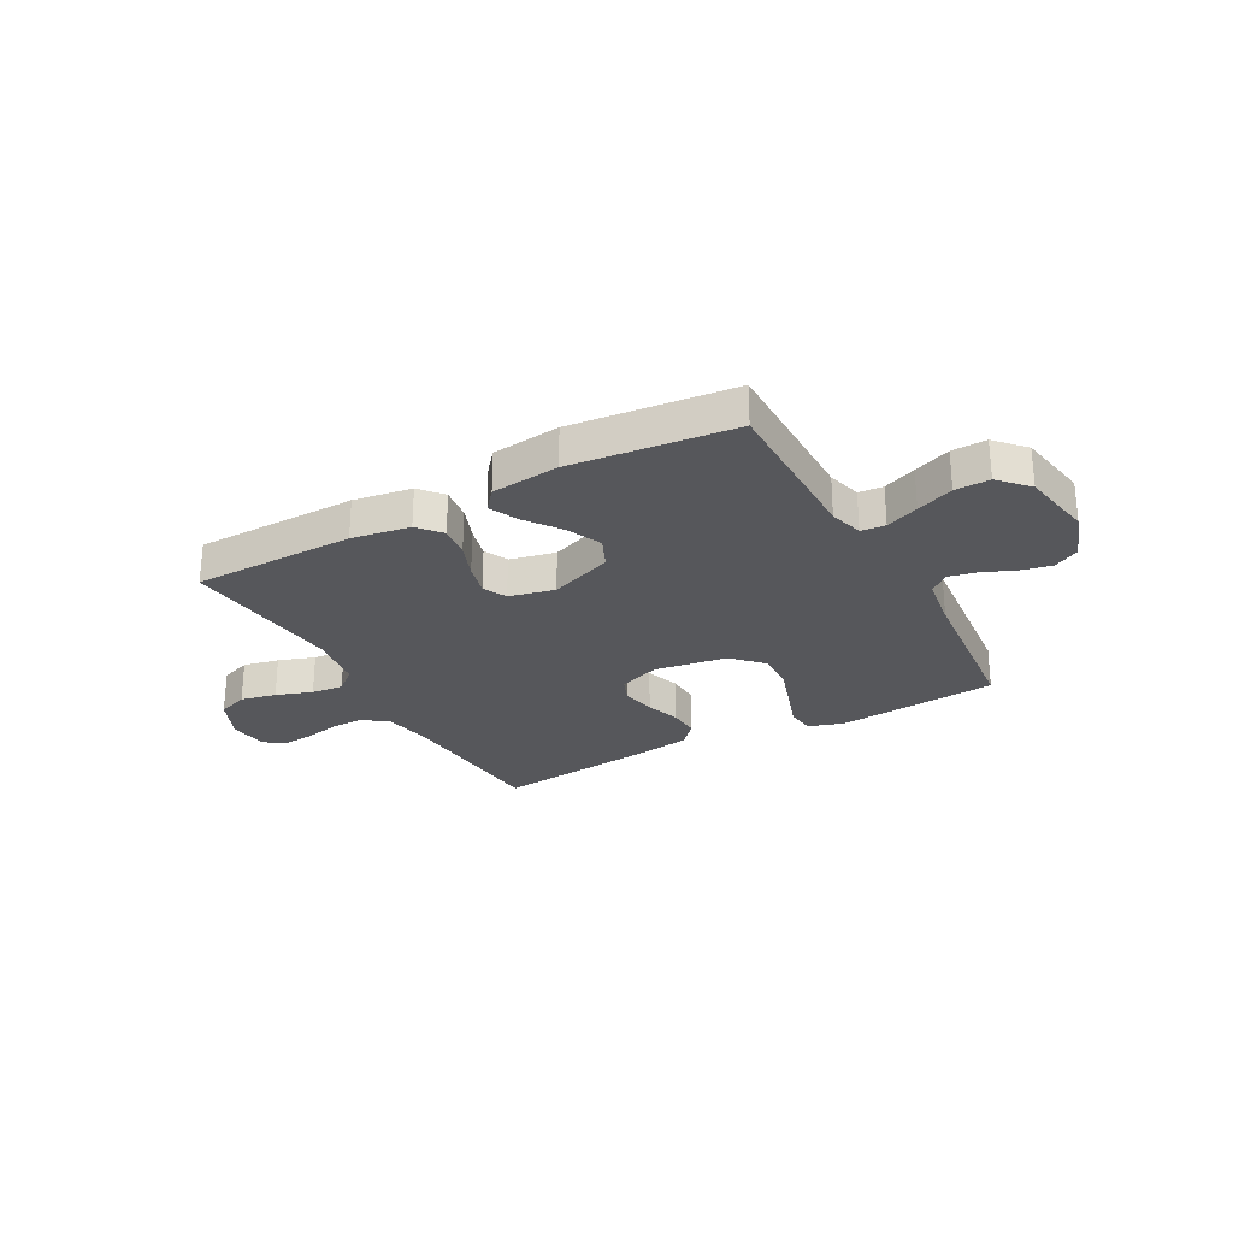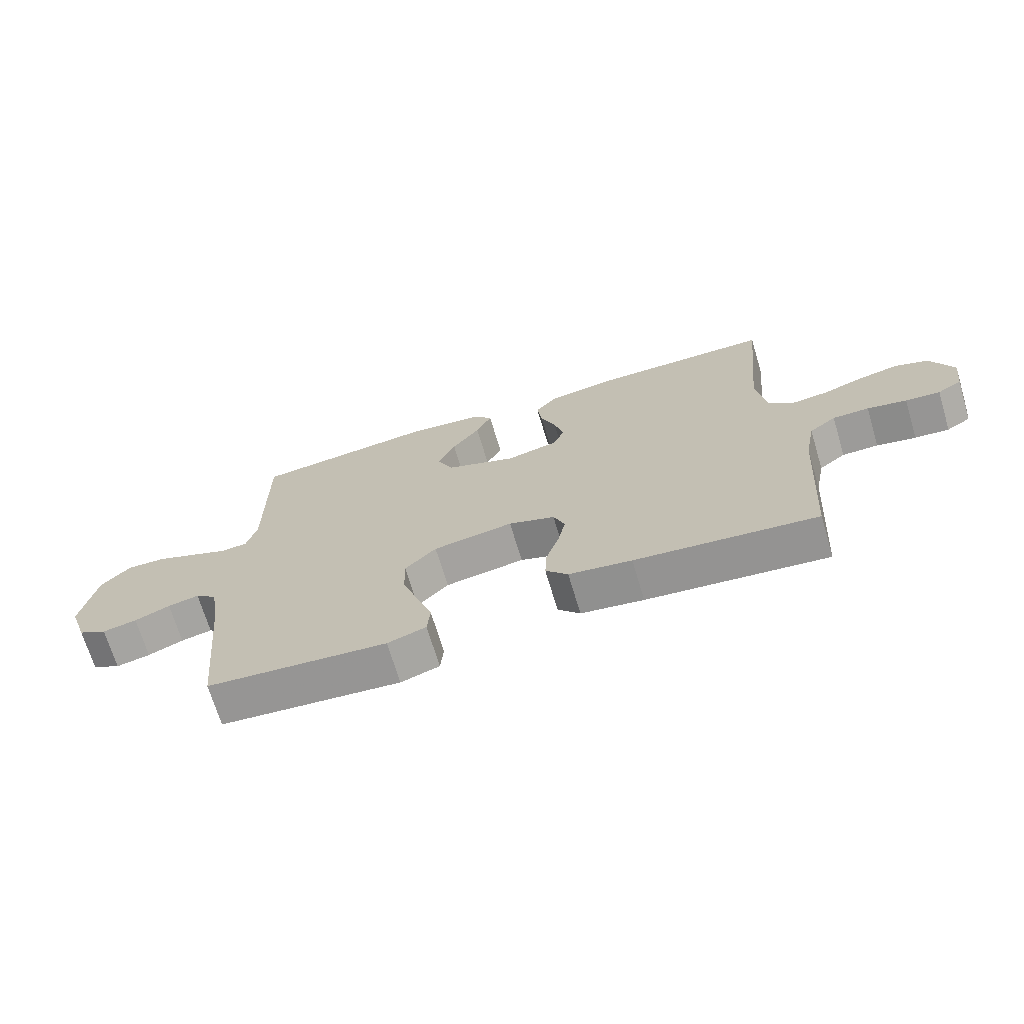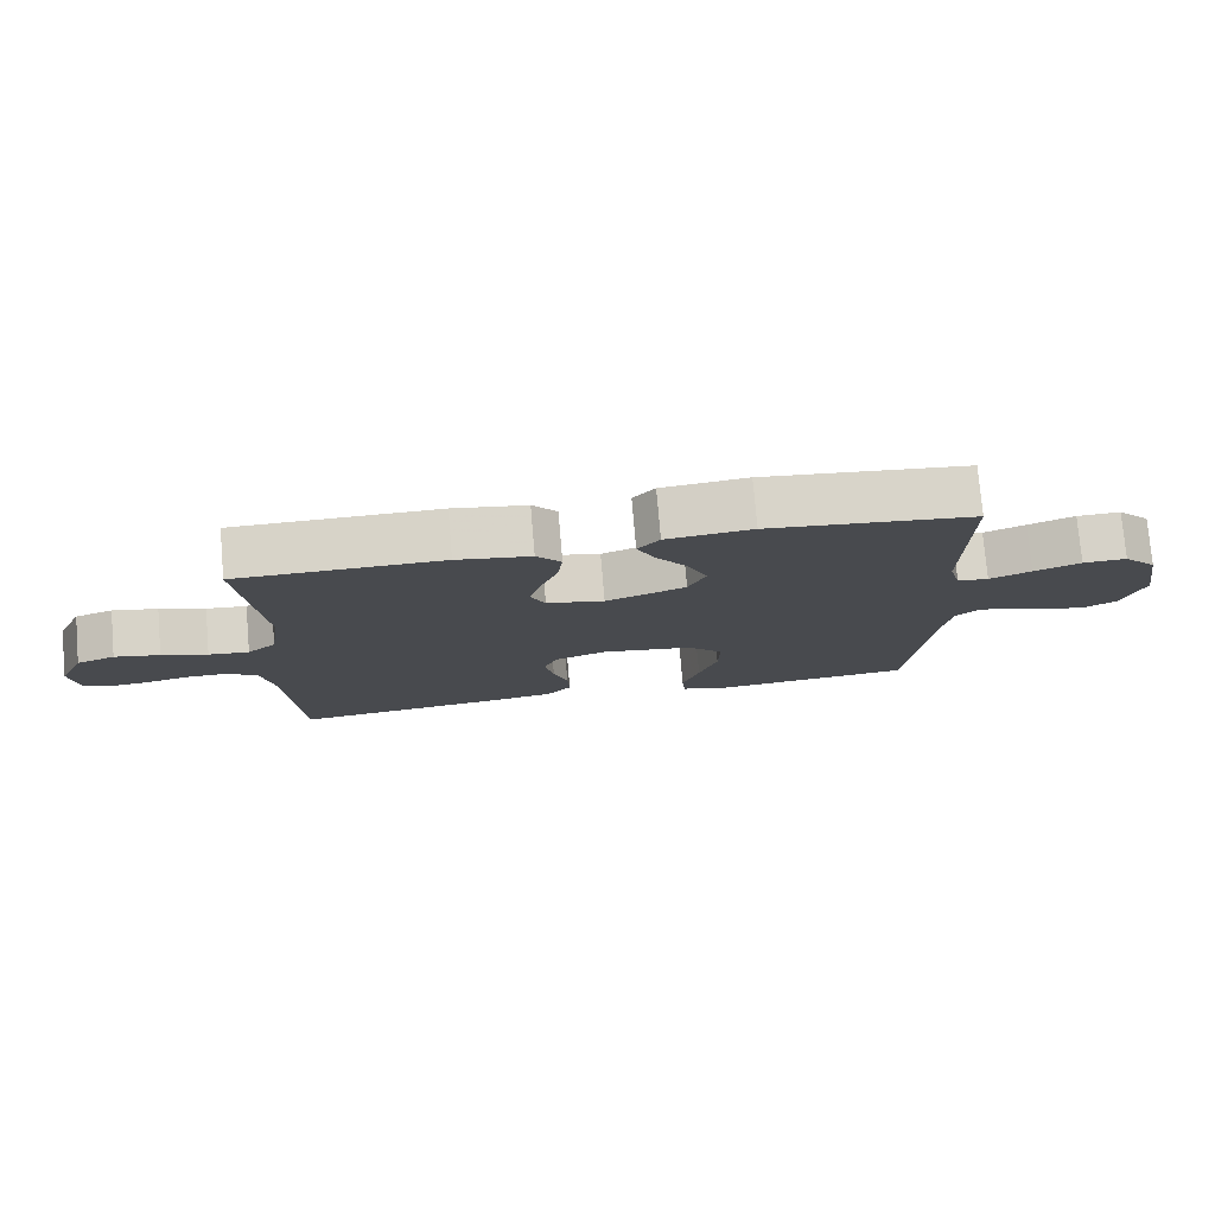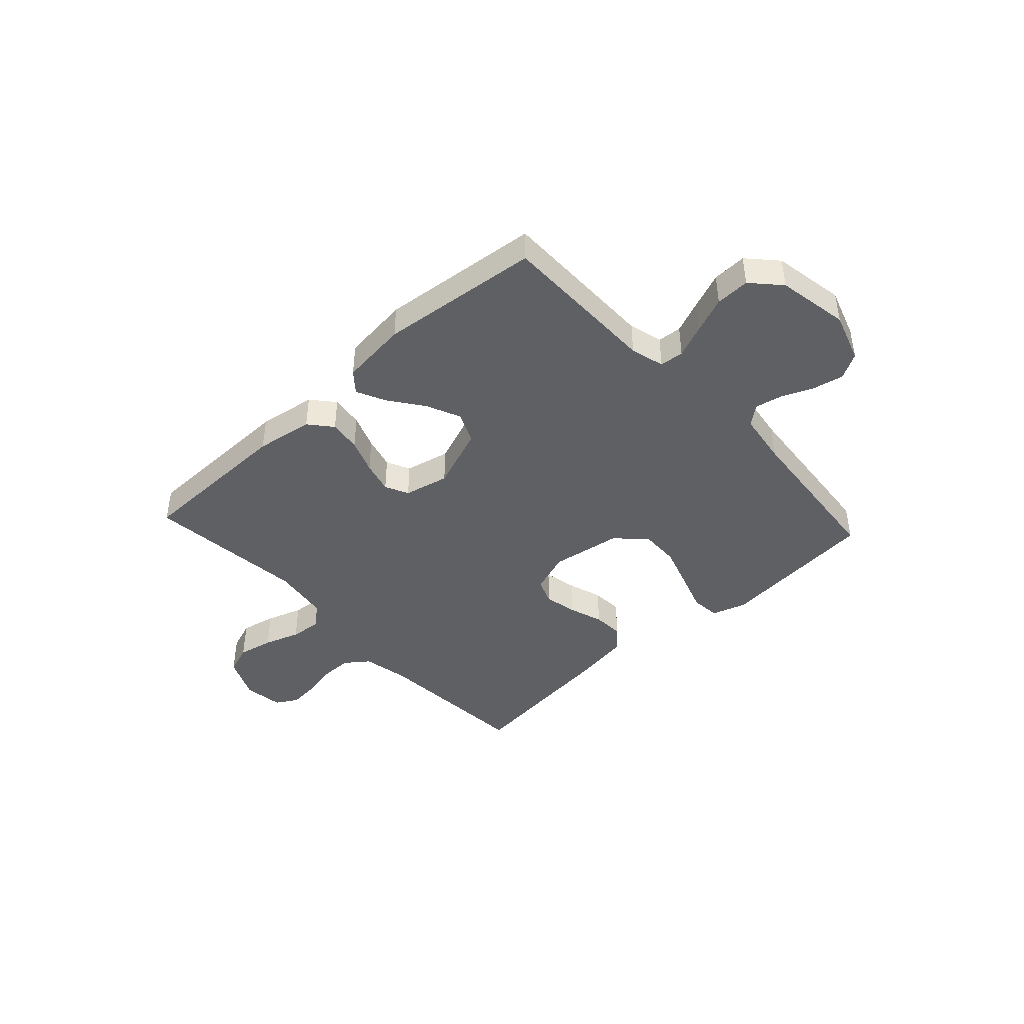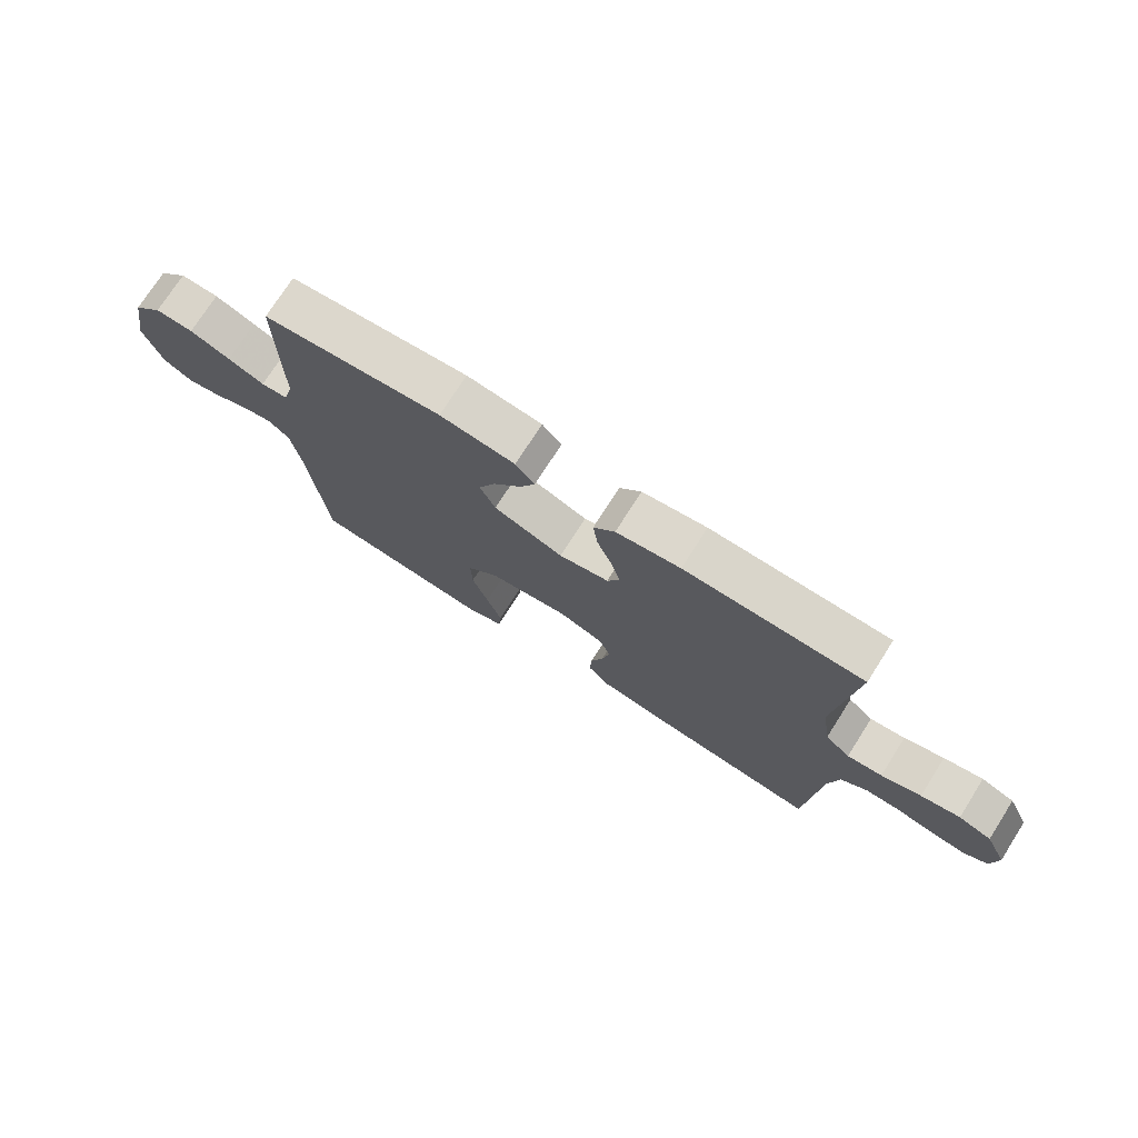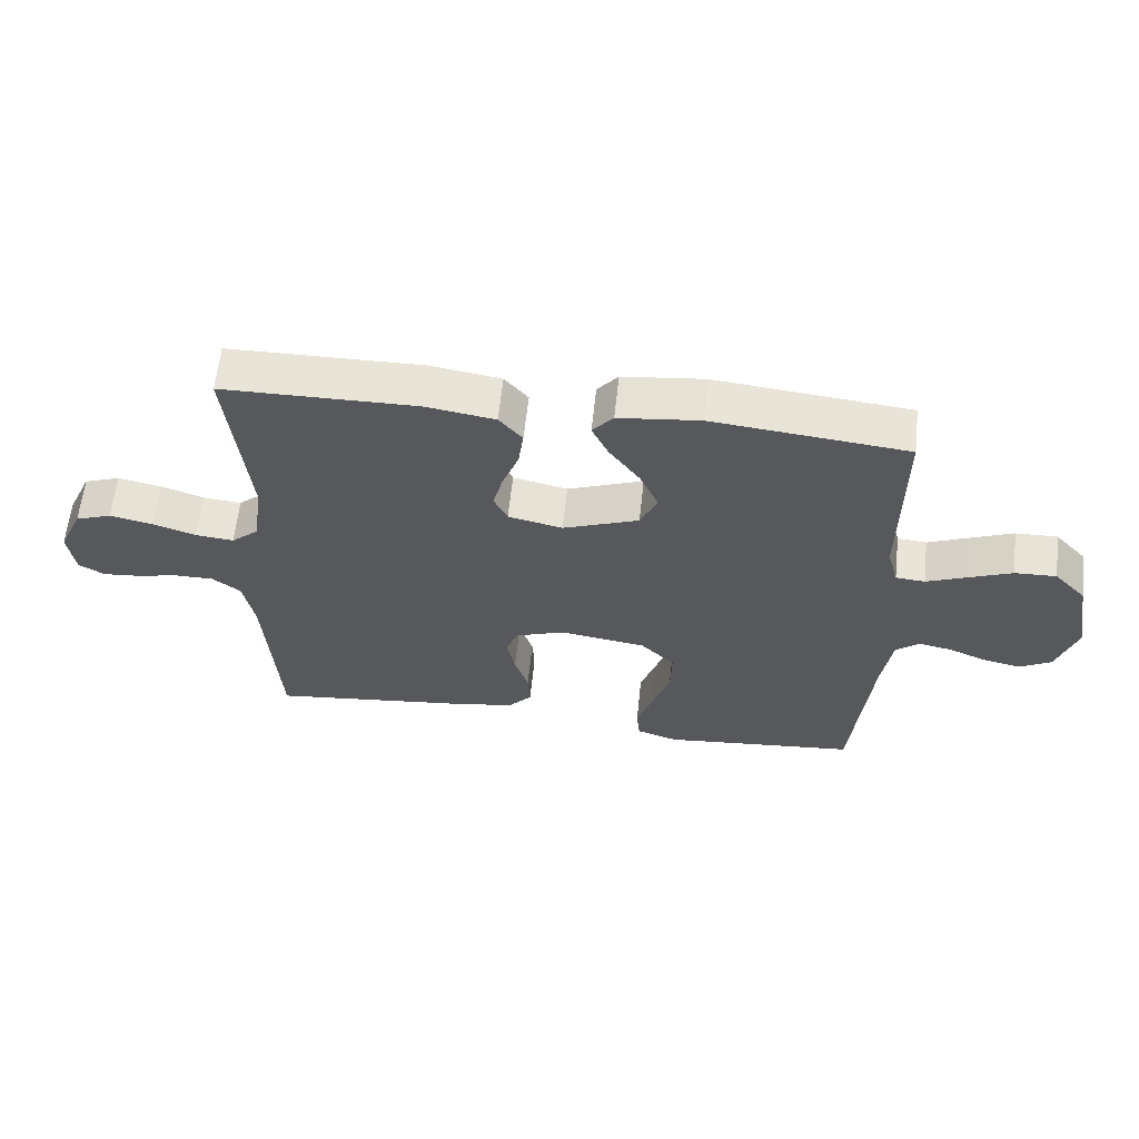
<metadata>
{"format":"obj","ext":"obj","renderer":"f3d","projection":"perspective","resolution":1024,"background":"white","views":[{"elev":-27.1,"azim":28.8,"up":"+Y"},{"elev":-69.7,"azim":-163.3,"up":"+Z"},{"elev":76.9,"azim":-4.9,"up":"+Z"},{"elev":-43.1,"azim":42.8,"up":"+Y"},{"elev":74.2,"azim":-147.5,"up":"+Z"},{"elev":61.0,"azim":6.1,"up":"+Z"}]}
</metadata>
<code>
v 0.5 0.07 0.5
v 0.499 0.07 0.2
v 0.516 0.07 0.137
v 0.561 0.07 0.133
v 0.622 0.07 0.158
v 0.69 0.07 0.185
v 0.754 0.07 0.187
v 0.803 0.07 0.134
v 0.827 0.07 0
v 0.796 0.07 -0.093
v 0.748 0.07 -0.12
v 0.691 0.07 -0.108
v 0.632 0.07 -0.083
v 0.58 0.07 -0.072
v 0.544 0.07 -0.102
v 0.529 0.07 -0.2
v 0.5 0.07 -0.5
v 0.2 0.07 -0.527
v 0.136 0.07 -0.506
v 0.131 0.07 -0.452
v 0.156 0.07 -0.379
v 0.183 0.07 -0.298
v 0.185 0.07 -0.225
v 0.133 0.07 -0.172
v 0 0.07 -0.151
v -0.077 0.07 -0.178
v -0.096 0.07 -0.226
v -0.083 0.07 -0.288
v -0.062 0.07 -0.352
v -0.059 0.07 -0.41
v -0.096 0.07 -0.451
v -0.2 0.07 -0.467
v -0.5 0.07 -0.5
v -0.52 0.07 -0.2
v -0.537 0.07 -0.112
v -0.581 0.07 -0.079
v -0.641 0.07 -0.079
v -0.706 0.07 -0.093
v -0.763 0.07 -0.098
v -0.803 0.07 -0.074
v -0.813 0.07 0
v -0.776 0.07 0.081
v -0.72 0.07 0.101
v -0.654 0.07 0.087
v -0.587 0.07 0.064
v -0.528 0.07 0.058
v -0.486 0.07 0.094
v -0.47 0.07 0.2
v -0.5 0.07 0.5
v -0.2 0.07 0.503
v -0.092 0.07 0.486
v -0.056 0.07 0.443
v -0.064 0.07 0.383
v -0.089 0.07 0.318
v -0.105 0.07 0.258
v -0.084 0.07 0.214
v 0 0.07 0.195
v 0.117 0.07 0.239
v 0.143 0.07 0.297
v 0.114 0.07 0.362
v 0.068 0.07 0.425
v 0.042 0.07 0.48
v 0.074 0.07 0.518
v 0.2 0.07 0.532
v 0.5 0 0.5
v 0.499 0 0.2
v 0.516 0 0.137
v 0.561 0 0.133
v 0.622 0 0.158
v 0.69 0 0.185
v 0.754 0 0.187
v 0.803 0 0.134
v 0.827 0 0
v 0.796 0 -0.093
v 0.748 0 -0.12
v 0.691 0 -0.108
v 0.632 0 -0.083
v 0.58 0 -0.072
v 0.544 0 -0.102
v 0.529 0 -0.2
v 0.5 0 -0.5
v 0.2 0 -0.527
v 0.136 0 -0.506
v 0.131 0 -0.452
v 0.156 0 -0.379
v 0.183 0 -0.298
v 0.185 0 -0.225
v 0.133 0 -0.172
v 0 0 -0.151
v -0.077 0 -0.178
v -0.096 0 -0.226
v -0.083 0 -0.288
v -0.062 0 -0.352
v -0.059 0 -0.41
v -0.096 0 -0.451
v -0.2 0 -0.467
v -0.5 0 -0.5
v -0.52 0 -0.2
v -0.537 0 -0.112
v -0.581 0 -0.079
v -0.641 0 -0.079
v -0.706 0 -0.093
v -0.763 0 -0.098
v -0.803 0 -0.074
v -0.813 0 0
v -0.776 0 0.081
v -0.72 0 0.101
v -0.654 0 0.087
v -0.587 0 0.064
v -0.528 0 0.058
v -0.486 0 0.094
v -0.47 0 0.2
v -0.5 0 0.5
v -0.2 0 0.503
v -0.092 0 0.486
v -0.056 0 0.443
v -0.064 0 0.383
v -0.089 0 0.318
v -0.105 0 0.258
v -0.084 0 0.214
v 0 0 0.195
v 0.117 0 0.239
v 0.143 0 0.297
v 0.114 0 0.362
v 0.068 0 0.425
v 0.042 0 0.48
v 0.074 0 0.518
v 0.2 0 0.532
f 63 64 1 2
f 60 61 62 63
f 59 60 63 2
f 58 59 2 3
f 57 58 3
f 51 52 53 54
f 51 54 55
f 48 49 50 51
f 47 48 51 55
f 46 47 55 56
f 42 43 44 45
f 42 45 46
f 41 42 46
f 40 41 46
f 37 38 39 40
f 36 37 40 46
f 35 36 46 56
f 31 32 33 34
f 28 29 30 31
f 27 28 31 34
f 26 27 34 35
f 18 19 20 21
f 16 17 18 21
f 15 16 21 22
f 14 15 22 23
f 10 11 12 13
f 10 13 14
f 9 10 14
f 8 9 14
f 4 5 6 7
f 4 7 8 14
f 26 35 56 57
f 25 26 57 3
f 24 25 3 4
f 4 14 23 24
f 66 65 128 127
f 127 126 125 124
f 66 127 124 123
f 67 66 123 122
f 67 122 121
f 118 117 116 115
f 119 118 115
f 115 114 113 112
f 119 115 112 111
f 120 119 111 110
f 109 108 107 106
f 110 109 106
f 110 106 105
f 110 105 104
f 104 103 102 101
f 110 104 101 100
f 120 110 100 99
f 98 97 96 95
f 95 94 93 92
f 98 95 92 91
f 99 98 91 90
f 85 84 83 82
f 85 82 81 80
f 86 85 80 79
f 87 86 79 78
f 77 76 75 74
f 78 77 74
f 78 74 73
f 78 73 72
f 71 70 69 68
f 78 72 71 68
f 121 120 99 90
f 67 121 90 89
f 68 67 89 88
f 88 87 78 68
f 1 65 66 2
f 2 66 67 3
f 3 67 68 4
f 4 68 69 5
f 5 69 70 6
f 6 70 71 7
f 7 71 72 8
f 8 72 73 9
f 9 73 74 10
f 10 74 75 11
f 11 75 76 12
f 12 76 77 13
f 13 77 78 14
f 14 78 79 15
f 15 79 80 16
f 16 80 81 17
f 17 81 82 18
f 18 82 83 19
f 19 83 84 20
f 20 84 85 21
f 21 85 86 22
f 22 86 87 23
f 23 87 88 24
f 24 88 89 25
f 25 89 90 26
f 26 90 91 27
f 27 91 92 28
f 28 92 93 29
f 29 93 94 30
f 30 94 95 31
f 31 95 96 32
f 32 96 97 33
f 33 97 98 34
f 34 98 99 35
f 35 99 100 36
f 36 100 101 37
f 37 101 102 38
f 38 102 103 39
f 39 103 104 40
f 40 104 105 41
f 41 105 106 42
f 42 106 107 43
f 43 107 108 44
f 44 108 109 45
f 45 109 110 46
f 46 110 111 47
f 47 111 112 48
f 48 112 113 49
f 49 113 114 50
f 50 114 115 51
f 51 115 116 52
f 52 116 117 53
f 53 117 118 54
f 54 118 119 55
f 55 119 120 56
f 56 120 121 57
f 57 121 122 58
f 58 122 123 59
f 59 123 124 60
f 60 124 125 61
f 61 125 126 62
f 62 126 127 63
f 63 127 128 64
f 64 128 65 1

</code>
